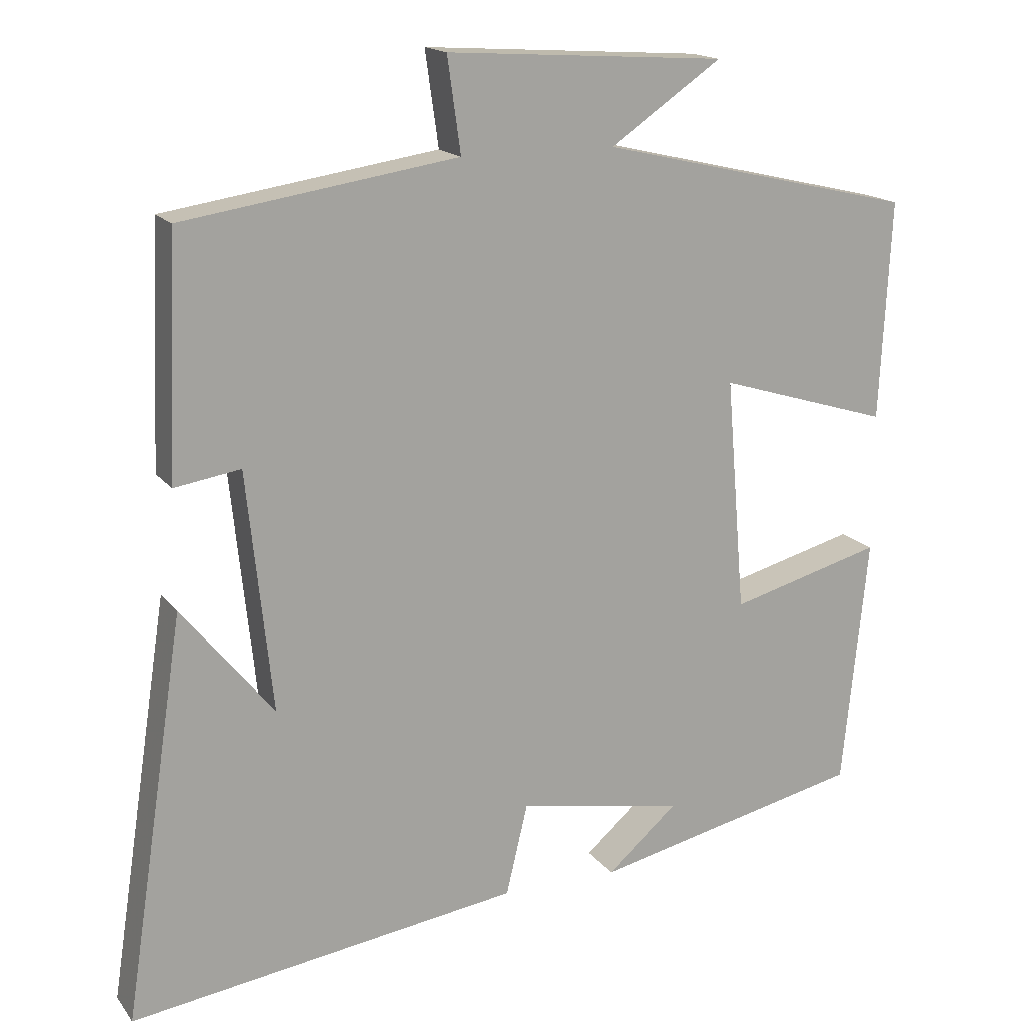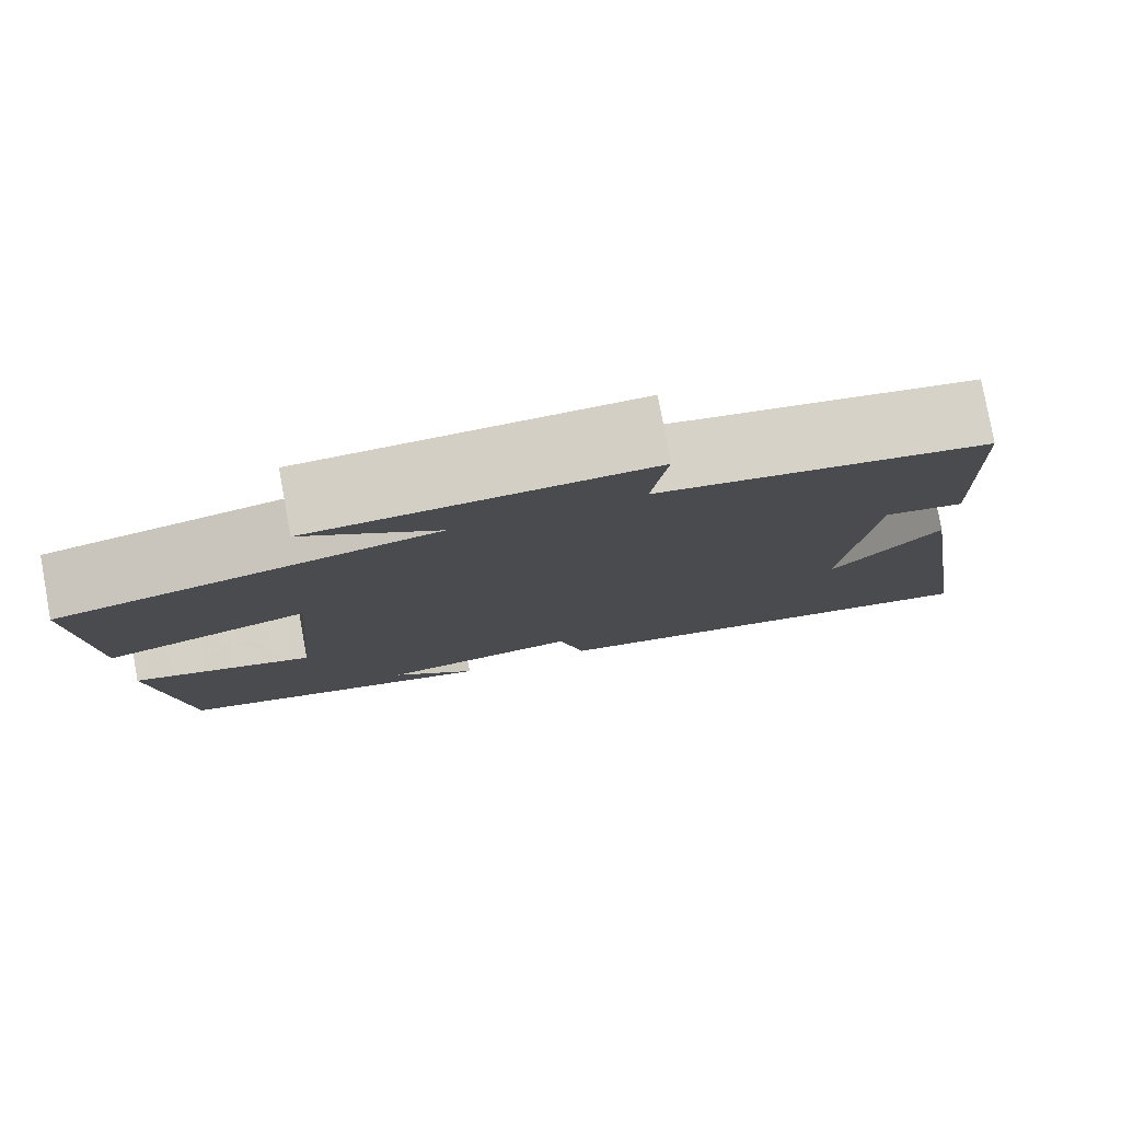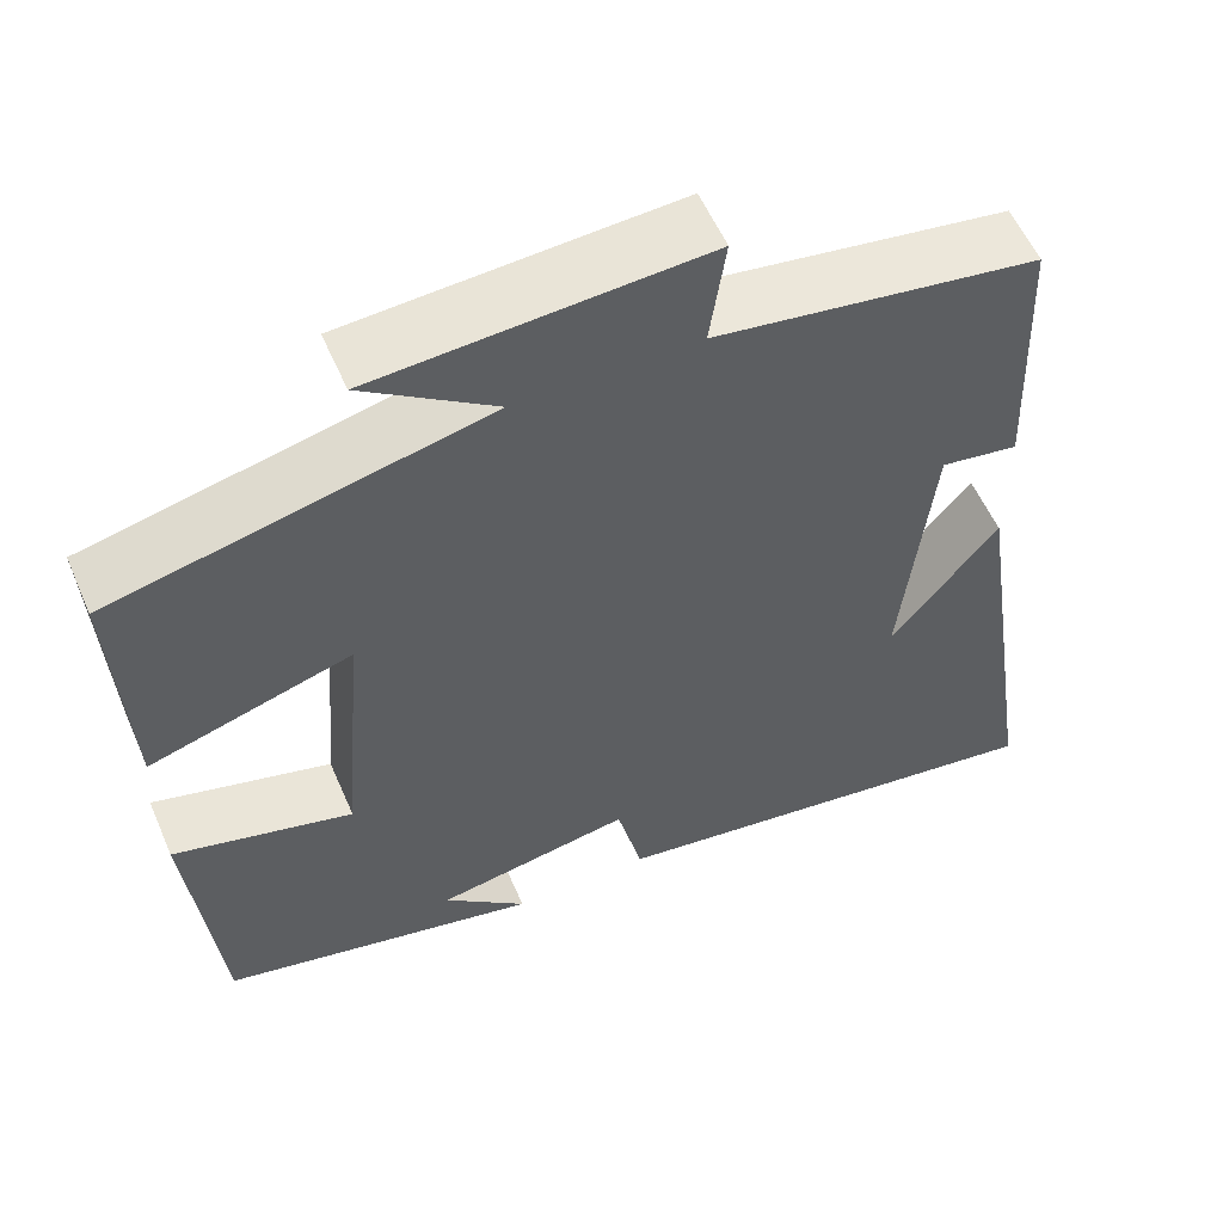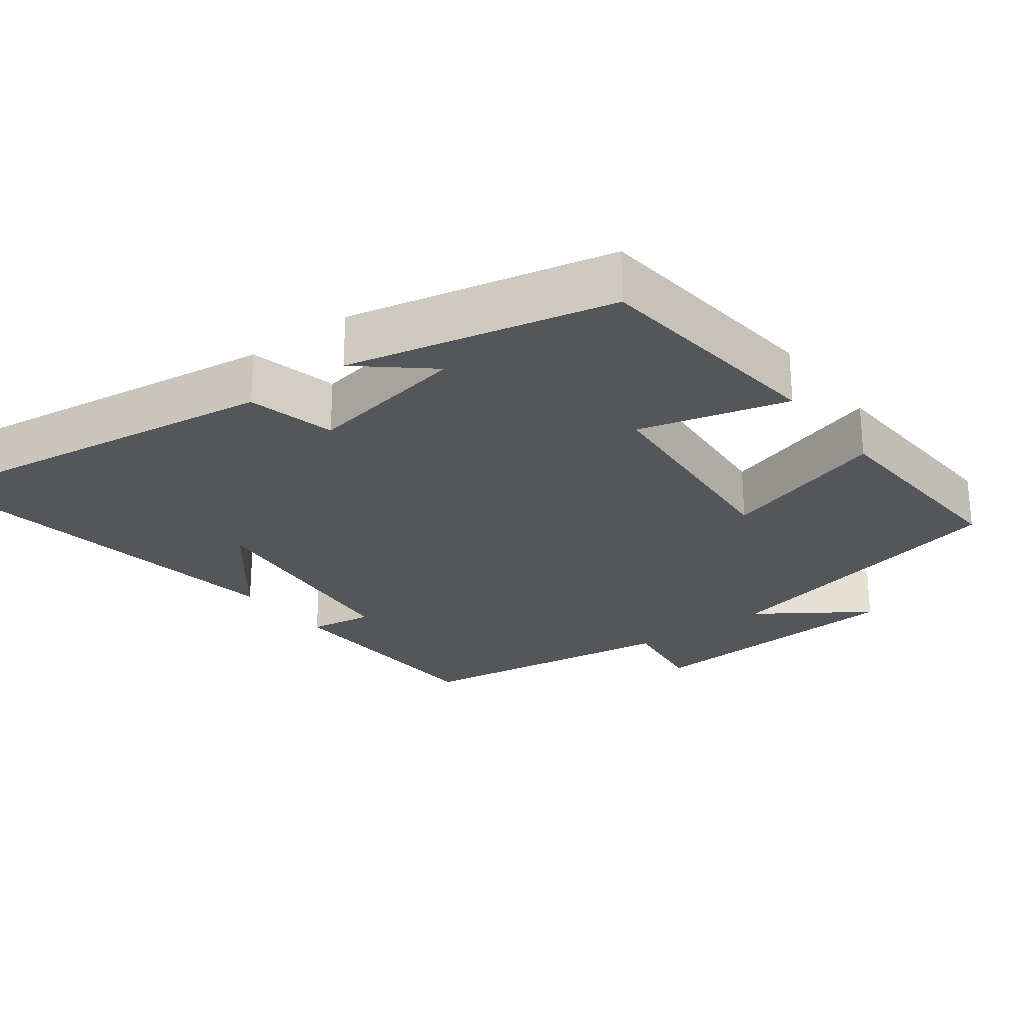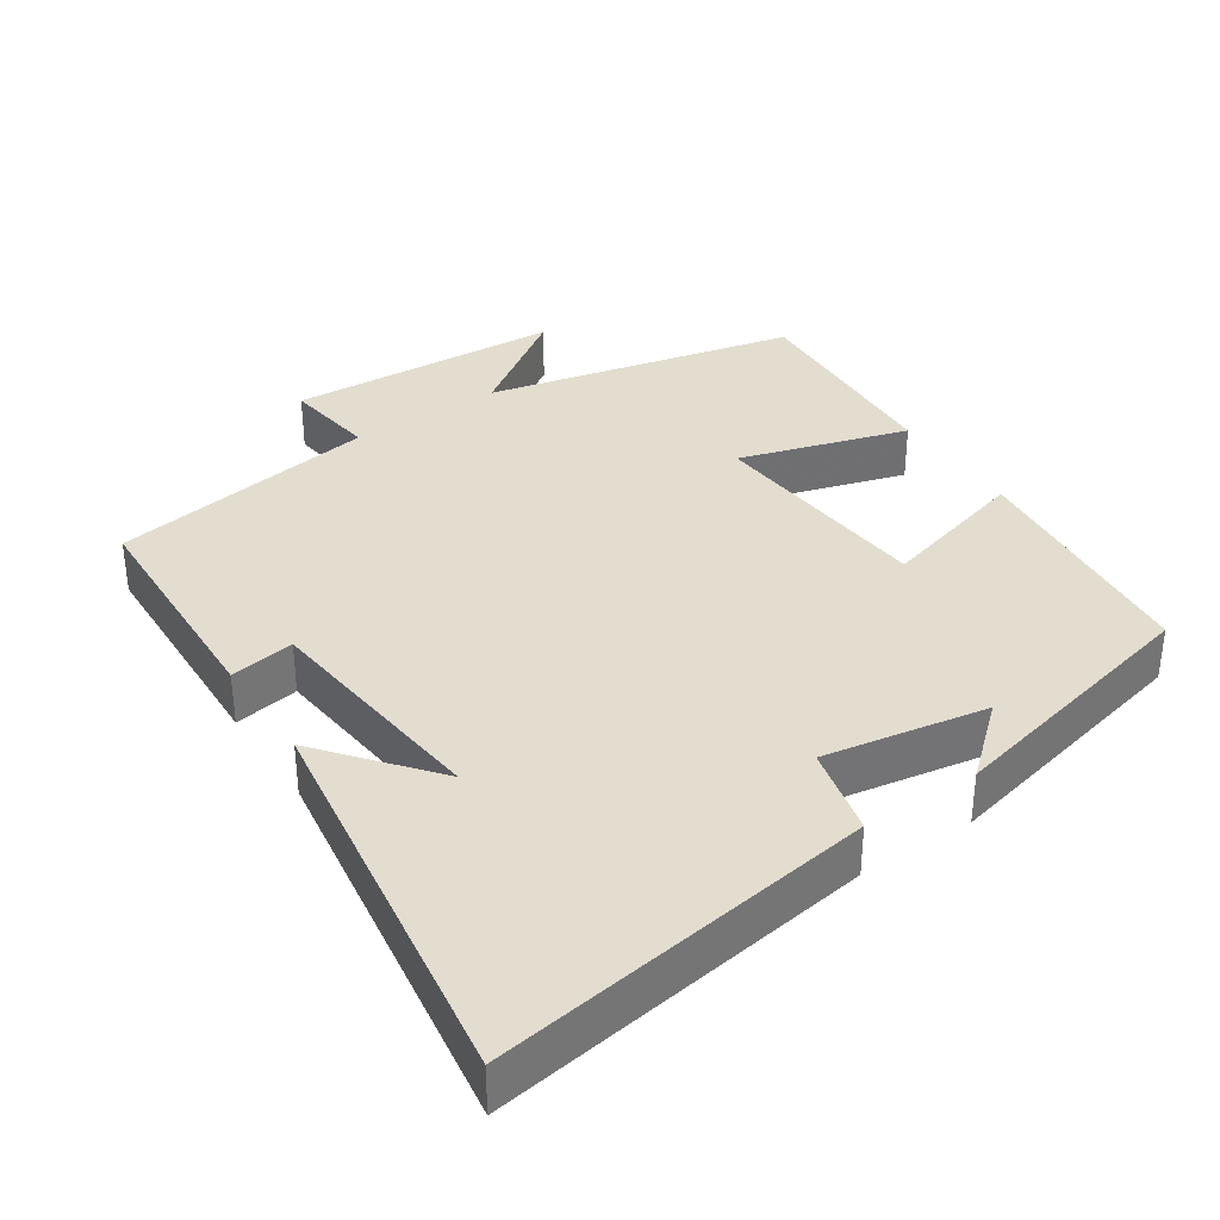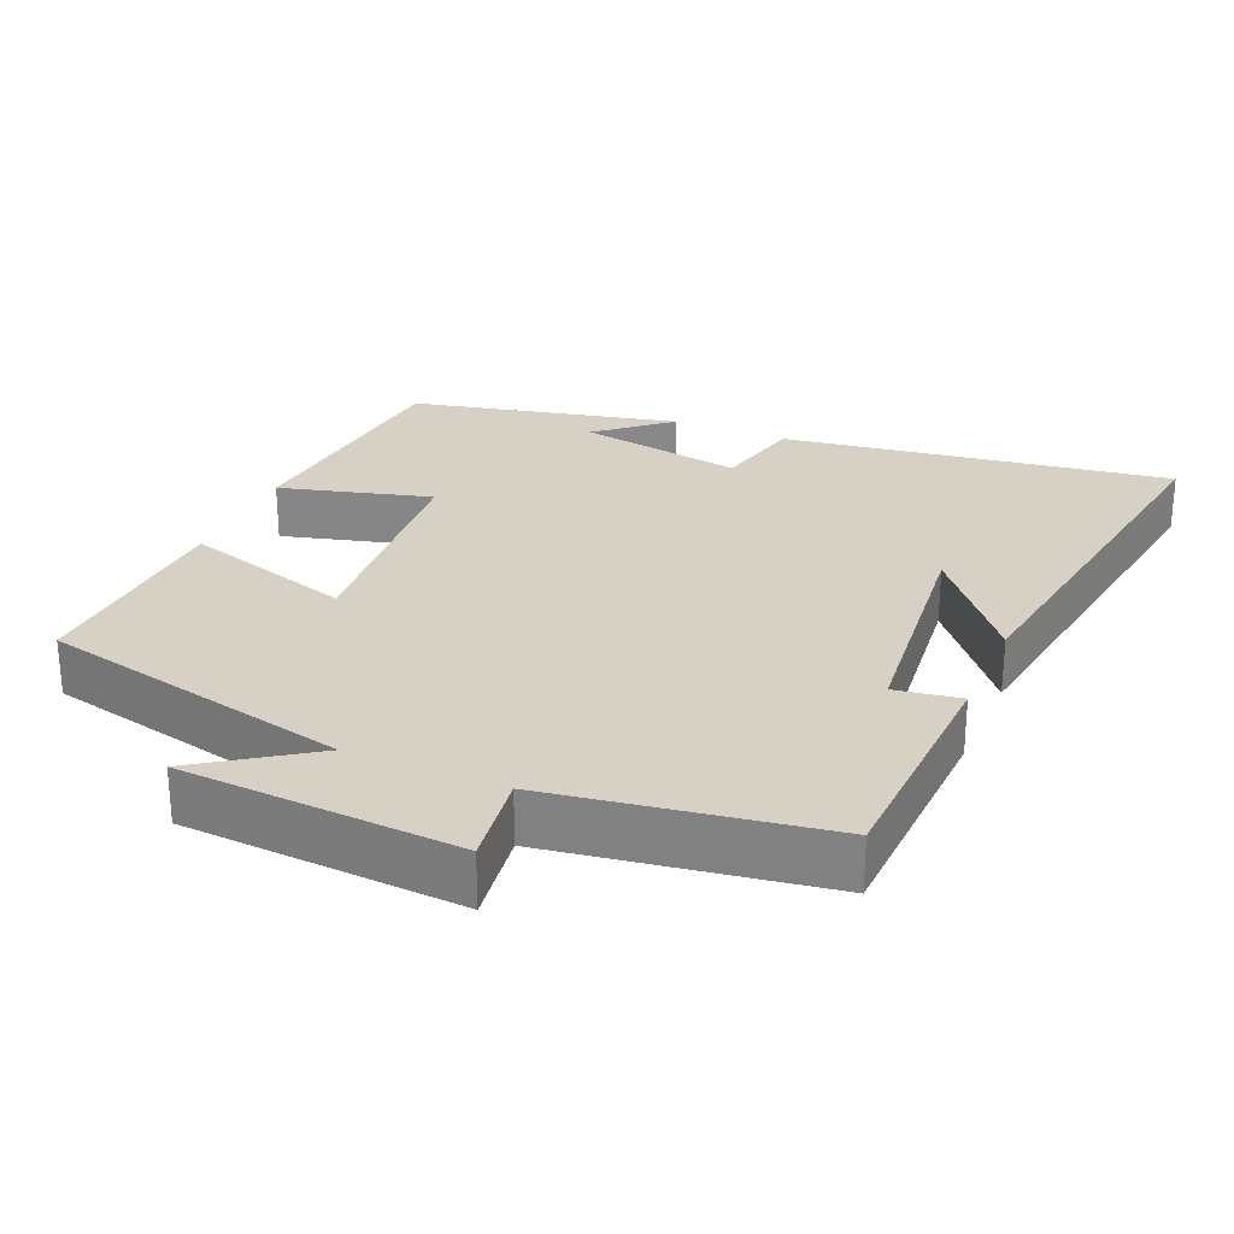
<metadata>
{"format":"obj","ext":"obj","renderer":"f3d","projection":"perspective","resolution":1024,"background":"white","views":[{"elev":16.6,"azim":155.5,"up":"+Z"},{"elev":79.5,"azim":-10.3,"up":"+Z"},{"elev":56.7,"azim":-23.3,"up":"+Z"},{"elev":-25.3,"azim":-142.9,"up":"+Y"},{"elev":35.5,"azim":146.1,"up":"+Y"},{"elev":26.7,"azim":23.1,"up":"+Y"}]}
</metadata>
<code>
v 0.582 0.07 -0.575
v 0.057 0.07 -0.5
v 0.028 0.07 -0.378
v -0.196 0.07 -0.418
v -0.101 0.07 -0.5
v -0.466 0.07 -0.418
v -0.5 0.07 -0.082
v -0.295 0.07 -0.137
v -0.269 0.07 0.177
v -0.5 0.07 0.106
v -0.515 0.07 0.401
v -0.09 0.07 0.5
v -0.24 0.07 0.603
v 0.136 0.07 0.627
v 0.118 0.07 0.5
v 0.487 0.07 0.444
v 0.5 0.07 0.123
v 0.411 0.07 0.137
v 0.377 0.07 -0.185
v 0.5 0.07 -0.033
v 0.582 0 -0.575
v 0.057 0 -0.5
v 0.028 0 -0.378
v -0.196 0 -0.418
v -0.101 0 -0.5
v -0.466 0 -0.418
v -0.5 0 -0.082
v -0.295 0 -0.137
v -0.269 0 0.177
v -0.5 0 0.106
v -0.515 0 0.401
v -0.09 0 0.5
v -0.24 0 0.603
v 0.136 0 0.627
v 0.118 0 0.5
v 0.487 0 0.444
v 0.5 0 0.123
v 0.411 0 0.137
v 0.377 0 -0.185
v 0.5 0 -0.033
f 19 20 1
f 15 16 17 18
f 15 18 19
f 12 13 14 15
f 11 12 15
f 10 11 15
f 9 10 15
f 8 9 15 19
f 6 7 8
f 4 5 6
f 6 8 19
f 4 6 19
f 3 4 19
f 1 2 3 19
f 21 40 39
f 38 37 36 35
f 39 38 35
f 35 34 33 32
f 35 32 31
f 35 31 30
f 35 30 29
f 39 35 29 28
f 28 27 26
f 26 25 24
f 39 28 26
f 39 26 24
f 39 24 23
f 39 23 22 21
f 1 21 22 2
f 2 22 23 3
f 3 23 24 4
f 4 24 25 5
f 5 25 26 6
f 6 26 27 7
f 7 27 28 8
f 8 28 29 9
f 9 29 30 10
f 10 30 31 11
f 11 31 32 12
f 12 32 33 13
f 13 33 34 14
f 14 34 35 15
f 15 35 36 16
f 16 36 37 17
f 17 37 38 18
f 18 38 39 19
f 19 39 40 20
f 20 40 21 1

</code>
